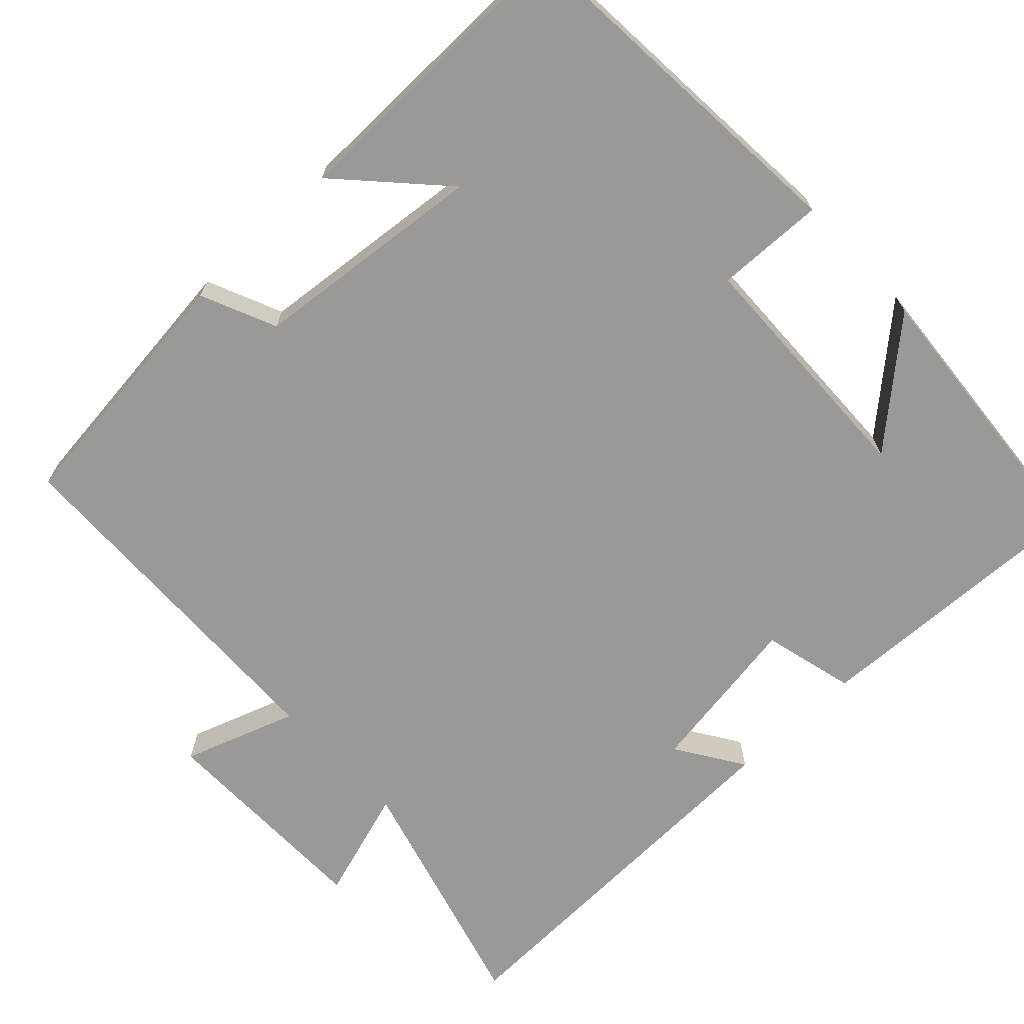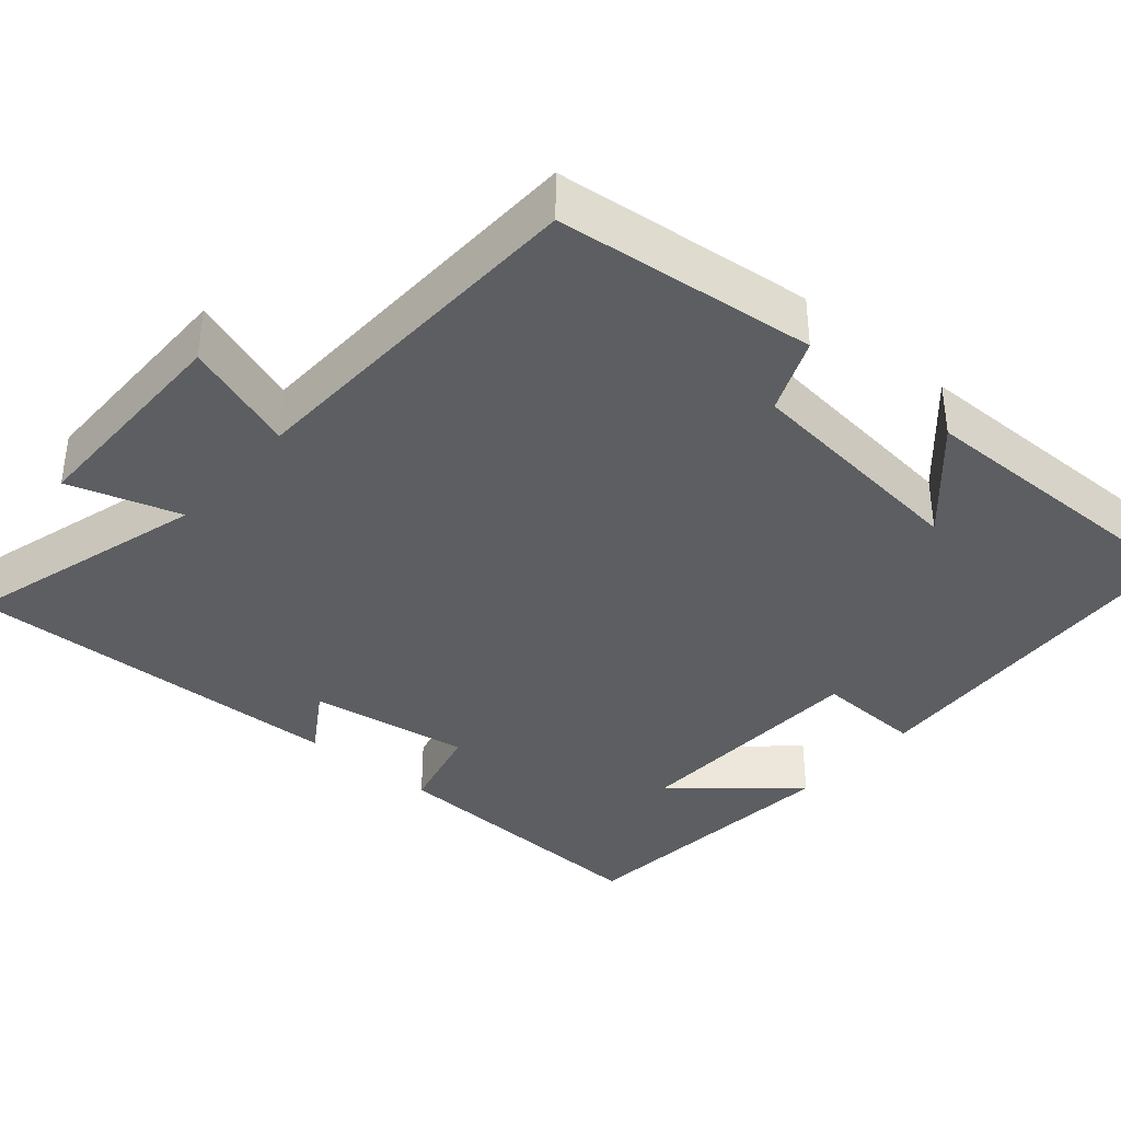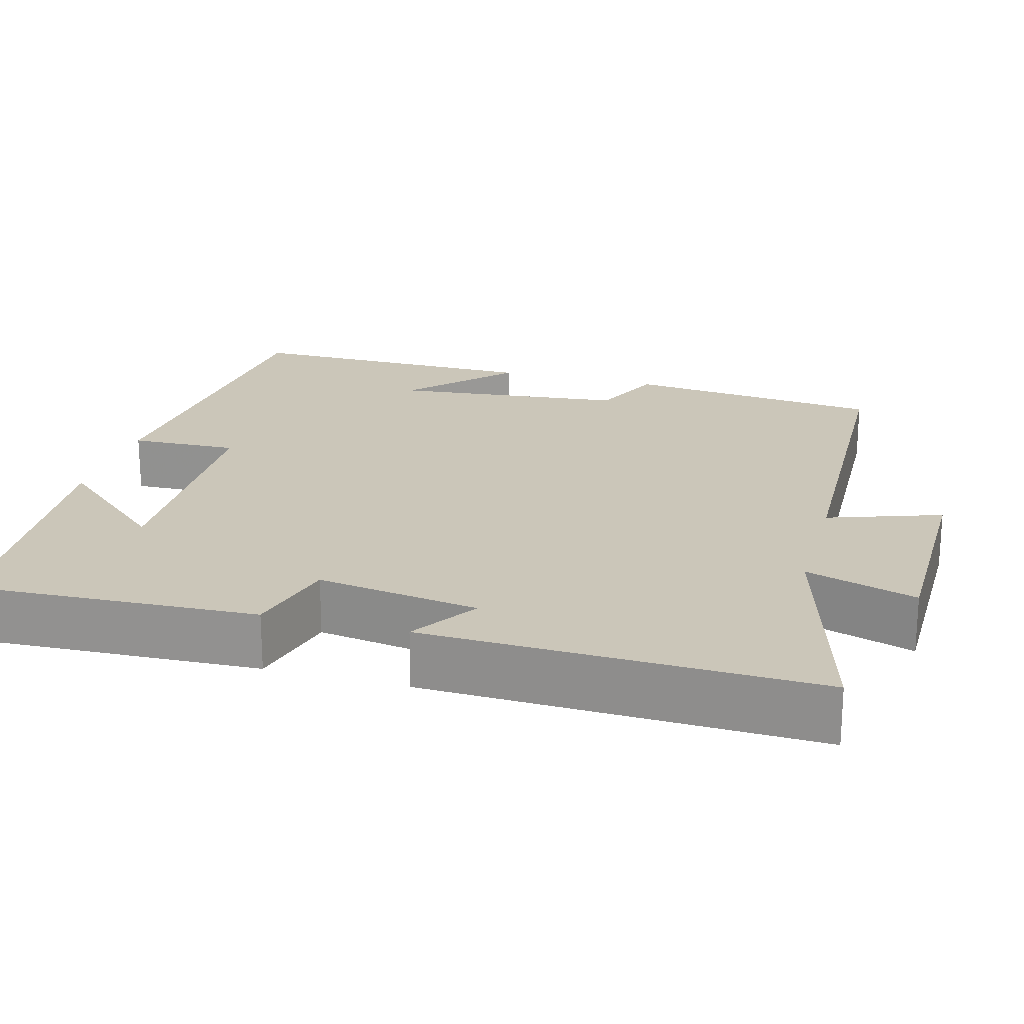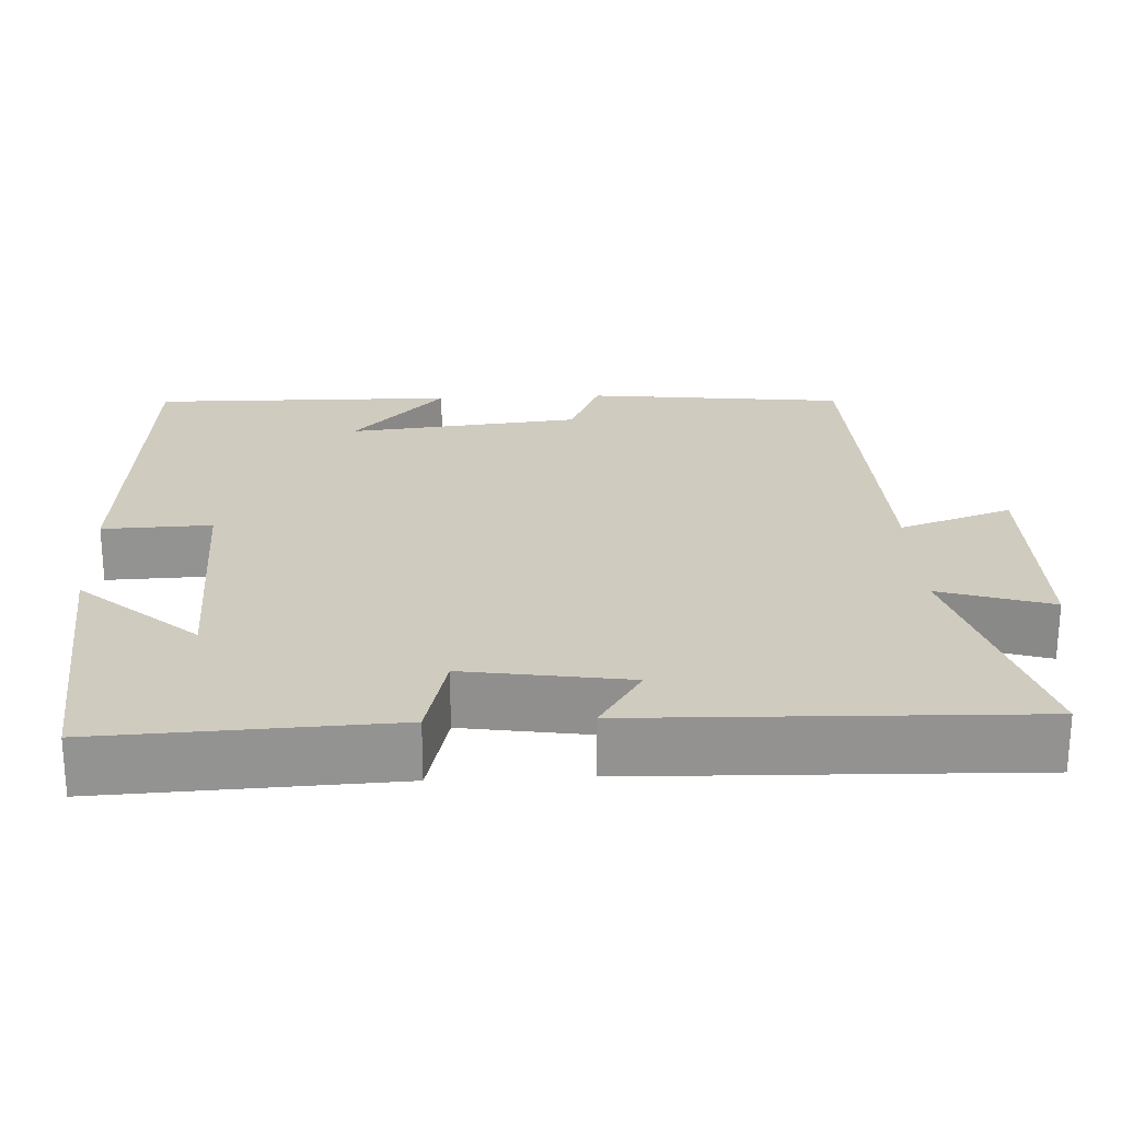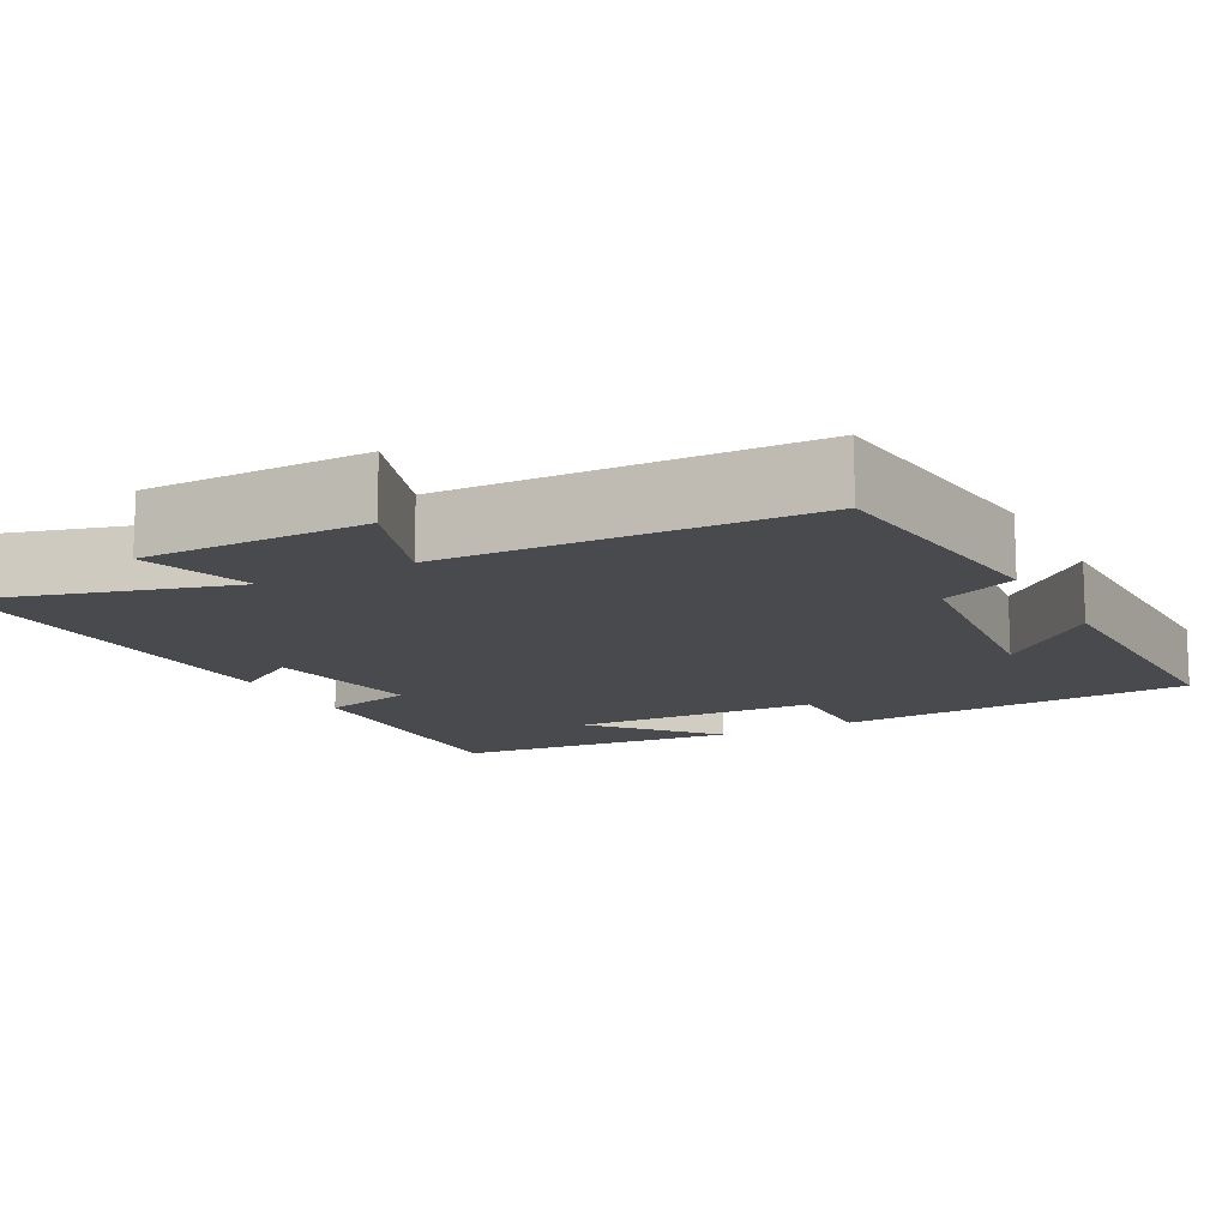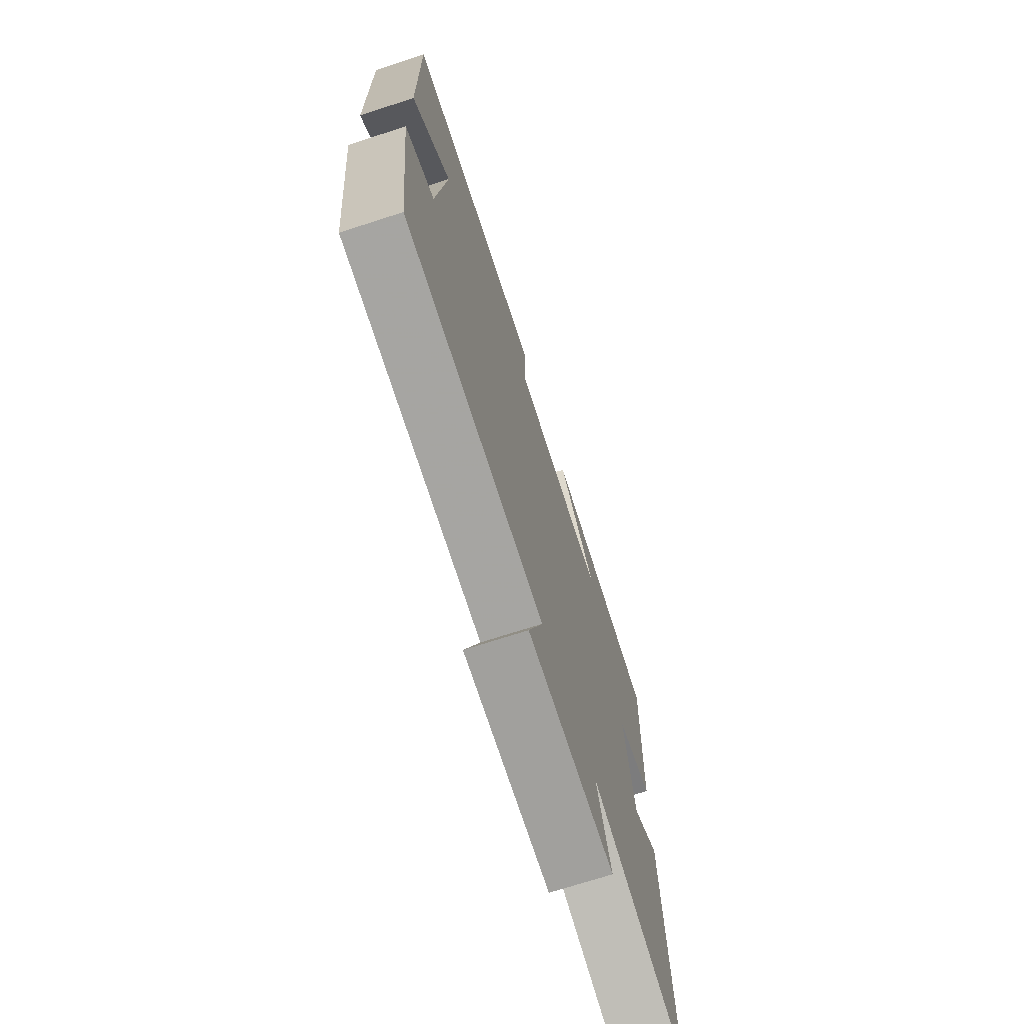
<metadata>
{"format":"obj","ext":"obj","renderer":"f3d","projection":"perspective","resolution":1024,"background":"white","views":[{"elev":-69.0,"azim":-46.5,"up":"+Y"},{"elev":-37.3,"azim":-130.8,"up":"+Y"},{"elev":20.9,"azim":105.6,"up":"+Y"},{"elev":23.7,"azim":87.3,"up":"+Y"},{"elev":-13.0,"azim":-152.0,"up":"+Y"},{"elev":-71.9,"azim":-72.1,"up":"+Z"}]}
</metadata>
<code>
v -0.463 0.07 -0.485
v -0.5 0.07 -0.15
v -0.403 0.07 -0.108
v -0.371 0.07 0.194
v -0.5 0.07 0.074
v -0.504 0.07 0.467
v -0.039 0.07 0.5
v -0.044 0.07 0.36
v 0.276 0.07 0.35
v 0.145 0.07 0.5
v 0.517 0.07 0.468
v 0.5 0.07 0.096
v 0.381 0.07 0.066
v 0.413 0.07 -0.144
v 0.5 0.07 -0.088
v 0.514 0.07 -0.59
v 0.196 0.07 -0.5
v 0.241 0.07 -0.644
v -0.047 0.07 -0.646
v 0.004 0.07 -0.5
v -0.463 0 -0.485
v -0.5 0 -0.15
v -0.403 0 -0.108
v -0.371 0 0.194
v -0.5 0 0.074
v -0.504 0 0.467
v -0.039 0 0.5
v -0.044 0 0.36
v 0.276 0 0.35
v 0.145 0 0.5
v 0.517 0 0.468
v 0.5 0 0.096
v 0.381 0 0.066
v 0.413 0 -0.144
v 0.5 0 -0.088
v 0.514 0 -0.59
v 0.196 0 -0.5
v 0.241 0 -0.644
v -0.047 0 -0.646
v 0.004 0 -0.5
f 17 18 19 20
f 1 2 3
f 20 1 3
f 17 20 3
f 14 15 16 17
f 17 3 4
f 14 17 4
f 13 14 4
f 12 13 4
f 9 10 11 12
f 8 9 12 4
f 7 8 4
f 6 7 4
f 4 5 6
f 40 39 38 37
f 23 22 21
f 23 21 40
f 23 40 37
f 37 36 35 34
f 24 23 37
f 24 37 34
f 24 34 33
f 24 33 32
f 32 31 30 29
f 24 32 29 28
f 24 28 27
f 24 27 26
f 26 25 24
f 1 21 22 2
f 2 22 23 3
f 3 23 24 4
f 4 24 25 5
f 5 25 26 6
f 6 26 27 7
f 7 27 28 8
f 8 28 29 9
f 9 29 30 10
f 10 30 31 11
f 11 31 32 12
f 12 32 33 13
f 13 33 34 14
f 14 34 35 15
f 15 35 36 16
f 16 36 37 17
f 17 37 38 18
f 18 38 39 19
f 19 39 40 20
f 20 40 21 1

</code>
